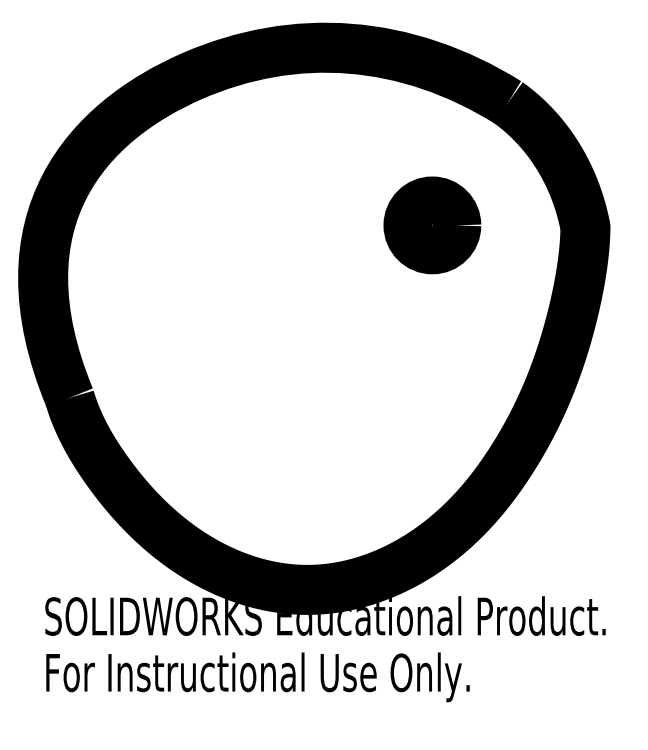
<metadata>
{"format":"dxf","ext":"dxf","renderer":"ezdxf+matplotlib","layout":"modelspace","background":"white","min_lineweight":24,"dpi":150}
</metadata>
<code>
0
SECTION
2
ENTITIES
0
SPLINE
8
0
210
0
220
0
230
1
70
     8
71
     3
72
   144
73
   140
74
     0
42
1e-08
43
1e-08
40
0.4837
40
0.4837
40
0.4837
40
0.4837
40
0.4857
40
0.4902
40
0.4946
40
0.499
40
0.5035
40
0.5079
40
0.5123
40
0.5168
40
0.5212
40
0.5257
40
0.5301
40
0.5346
40
0.539
40
0.5479
40
0.5524
40
0.5568
40
0.5613
40
0.5658
40
0.5703
40
0.5747
40
0.5792
40
0.5837
40
0.5881
40
0.5926
40
0.5971
40
0.6016
40
0.606
40
0.6105
40
0.615
40
0.6194
40
0.6239
40
0.6284
40
0.6328
40
0.6373
40
0.6417
40
0.6462
40
0.6506
40
0.6551
40
0.6595
40
0.664
40
0.6684
40
0.6729
40
0.6774
40
0.6818
40
0.6863
40
0.6907
40
0.6952
40
0.6997
40
0.7042
40
0.7087
40
0.7132
40
0.7177
40
0.7222
40
0.7266
40
0.7311
40
0.7356
40
0.7401
40
0.7446
40
0.749
40
0.7535
40
0.7579
40
0.7623
40
0.7667
40
0.7711
40
0.7754
40
0.7797
40
0.784
40
0.7883
40
0.7925
40
0.7967
40
0.8009
40
0.805
40
0.809
40
0.8131
40
0.8171
40
0.821
40
0.8249
40
0.8287
40
0.8324
40
0.8362
40
0.8398
40
0.8434
40
0.8469
40
0.8571
40
0.8636
40
0.8699
40
0.876
40
0.8819
40
0.8876
40
0.893
40
0.901
40
0.9085
40
0.9181
40
0.9249
40
0.9314
40
0.9378
40
0.9418
40
0.9458
40
0.9498
40
0.9536
40
0.9574
40
0.9611
40
0.9648
40
0.9685
40
0.972
40
0.9756
40
0.9791
40
0.9844
40
0.9862
40
0.9879
40
0.9896
40
0.9914
40
0.9931
40
0.9948
40
0.9966
40
0.9983
40
1
40
1.002
40
1.004
40
1.005
40
1.007
40
1.009
40
1.01
40
1.012
40
1.017
40
1.026
40
1.032
40
1.039
40
1.045
40
1.052
40
1.058
40
1.064
40
1.07
40
1.077
40
1.083
40
1.089
40
1.094
40
1.094
40
1.094
40
1.094
10
-46.72
20
-22.2
30
0
10
-46.68
20
-22.34
30
0
10
-46.55
20
-22.77
30
0
10
-46.32
20
-23.48
30
0
10
-45.99
20
-24.33
30
0
10
-45.64
20
-25.17
30
0
10
-45.26
20
-26
30
0
10
-44.86
20
-26.81
30
0
10
-44.43
20
-27.62
30
0
10
-43.98
20
-28.41
30
0
10
-43.51
20
-29.19
30
0
10
-43.02
20
-29.96
30
0
10
-42.51
20
-30.72
30
0
10
-41.99
20
-31.48
30
0
10
-41.27
20
-32.47
30
0
10
-40.53
20
-33.44
30
0
10
-39.76
20
-34.39
30
0
10
-39.17
20
-35.09
30
0
10
-38.56
20
-35.78
30
0
10
-37.94
20
-36.45
30
0
10
-37.31
20
-37.11
30
0
10
-36.65
20
-37.76
30
0
10
-35.99
20
-38.4
30
0
10
-35.31
20
-39.02
30
0
10
-34.61
20
-39.62
30
0
10
-33.9
20
-40.2
30
0
10
-33.18
20
-40.77
30
0
10
-32.44
20
-41.31
30
0
10
-31.69
20
-41.84
30
0
10
-30.92
20
-42.35
30
0
10
-30.14
20
-42.83
30
0
10
-29.35
20
-43.3
30
0
10
-28.54
20
-43.74
30
0
10
-27.73
20
-44.15
30
0
10
-26.9
20
-44.54
30
0
10
-26.06
20
-44.9
30
0
10
-25.2
20
-45.24
30
0
10
-24.34
20
-45.55
30
0
10
-23.47
20
-45.83
30
0
10
-22.59
20
-46.08
30
0
10
-21.7
20
-46.3
30
0
10
-20.81
20
-46.49
30
0
10
-19.91
20
-46.65
30
0
10
-19
20
-46.78
30
0
10
-18.09
20
-46.87
30
0
10
-17.17
20
-46.93
30
0
10
-16.26
20
-46.96
30
0
10
-15.34
20
-46.94
30
0
10
-14.42
20
-46.9
30
0
10
-13.5
20
-46.81
30
0
10
-12.59
20
-46.7
30
0
10
-11.68
20
-46.54
30
0
10
-10.77
20
-46.36
30
0
10
-9.875
20
-46.14
30
0
10
-8.985
20
-45.89
30
0
10
-8.105
20
-45.61
30
0
10
-7.235
20
-45.31
30
0
10
-6.376
20
-44.97
30
0
10
-5.531
20
-44.61
30
0
10
-4.698
20
-44.22
30
0
10
-3.88
20
-43.81
30
0
10
-3.078
20
-43.37
30
0
10
-2.291
20
-42.91
30
0
10
-1.521
20
-42.44
30
0
10
-0.7679
20
-41.94
30
0
10
-0.03267
20
-41.42
30
0
10
0.6843
20
-40.89
30
0
10
1.383
20
-40.34
30
0
10
2.062
20
-39.78
30
0
10
2.722
20
-39.2
30
0
10
3.363
20
-38.62
30
0
10
3.985
20
-38.02
30
0
10
4.587
20
-37.42
30
0
10
5.169
20
-36.8
30
0
10
5.733
20
-36.18
30
0
10
6.277
20
-35.56
30
0
10
6.802
20
-34.93
30
0
10
7.308
20
-34.31
30
0
10
7.797
20
-33.68
30
0
10
8.267
20
-33.05
30
0
10
8.721
20
-32.42
30
0
10
9.157
20
-31.8
30
0
10
9.578
20
-31.18
30
0
10
9.983
20
-30.56
30
0
10
10.62
20
-29.56
30
0
10
11.34
20
-28.38
30
0
10
12.12
20
-27.01
30
0
10
12.73
20
-25.87
30
0
10
13.3
20
-24.75
30
0
10
13.82
20
-23.66
30
0
10
14.31
20
-22.6
30
0
10
14.83
20
-21.4
30
0
10
15.37
20
-20.07
30
0
10
15.98
20
-18.47
30
0
10
16.51
20
-16.92
30
0
10
16.99
20
-15.42
30
0
10
17.37
20
-14.13
30
0
10
17.68
20
-13.01
30
0
10
17.93
20
-12.05
30
0
10
18.13
20
-11.26
30
0
10
18.32
20
-10.47
30
0
10
18.49
20
-9.698
30
0
10
18.65
20
-8.936
30
0
10
18.8
20
-8.184
30
0
10
18.95
20
-7.44
30
0
10
19.08
20
-6.704
30
0
10
19.2
20
-5.974
30
0
10
19.3
20
-5.249
30
0
10
19.42
20
-4.41
30
0
10
19.5
20
-3.692
30
0
10
19.56
20
-3.096
30
0
10
19.59
20
-2.74
30
0
10
19.62
20
-2.384
30
0
10
19.65
20
-2.029
30
0
10
19.67
20
-1.674
30
0
10
19.68
20
-1.319
30
0
10
19.7
20
-0.964
30
0
10
19.7
20
-0.6102
30
0
10
19.74
20
-0.2507
30
0
10
19.64
20
0.09935
30
0
10
19.57
20
0.4529
30
0
10
19.49
20
0.803
30
0
10
19.41
20
1.151
30
0
10
19.32
20
1.495
30
0
10
19.23
20
1.838
30
0
10
19.08
20
2.401
30
0
10
18.77
20
3.395
30
0
10
18.31
20
4.687
30
0
10
17.73
20
6.038
30
0
10
17.14
20
7.24
30
0
10
16.5
20
8.398
30
0
10
15.81
20
9.512
30
0
10
15.06
20
10.58
30
0
10
14.27
20
11.6
30
0
10
13.43
20
12.58
30
0
10
12.53
20
13.51
30
0
10
11.59
20
14.38
30
0
10
10.66
20
15.16
30
0
10
10.04
20
15.62
30
0
10
9.751
20
15.83
30
0
0
SPLINE
8
0
210
0
220
0
230
1
70
     8
71
     3
72
     9
73
     5
74
     0
42
1e-08
43
1e-08
40
0
40
0
40
0
40
0
40
0.4968
40
0.9999
40
0.9999
40
0.9999
40
0.9999
10
9.751
20
15.83
30
0
10
-3.426
20
24.04
30
0
10
-32.28
20
25.88
30
0
10
-56.26
20
0.9012
30
0
10
-46.72
20
-22.2
30
0
0
CIRCLE
8
0
10
0
20
0
30
0
40
3.075
0
MTEXT
8
0
10
-50.14
20
-47.96
30
0
40
4.834
41
0
71
     1
72
     1
1
SOLIDWORKS Educational Product.
7
SLDTEXTSTYLE0
73
     1
44
1
0
MTEXT
8
0
10
-50.14
20
-55.21
30
0
40
4.834
41
0
71
     1
72
     1
1
For Instructional Use Only.
7
SLDTEXTSTYLE0
73
     1
44
1
0
ENDSEC
0
EOF

</code>
